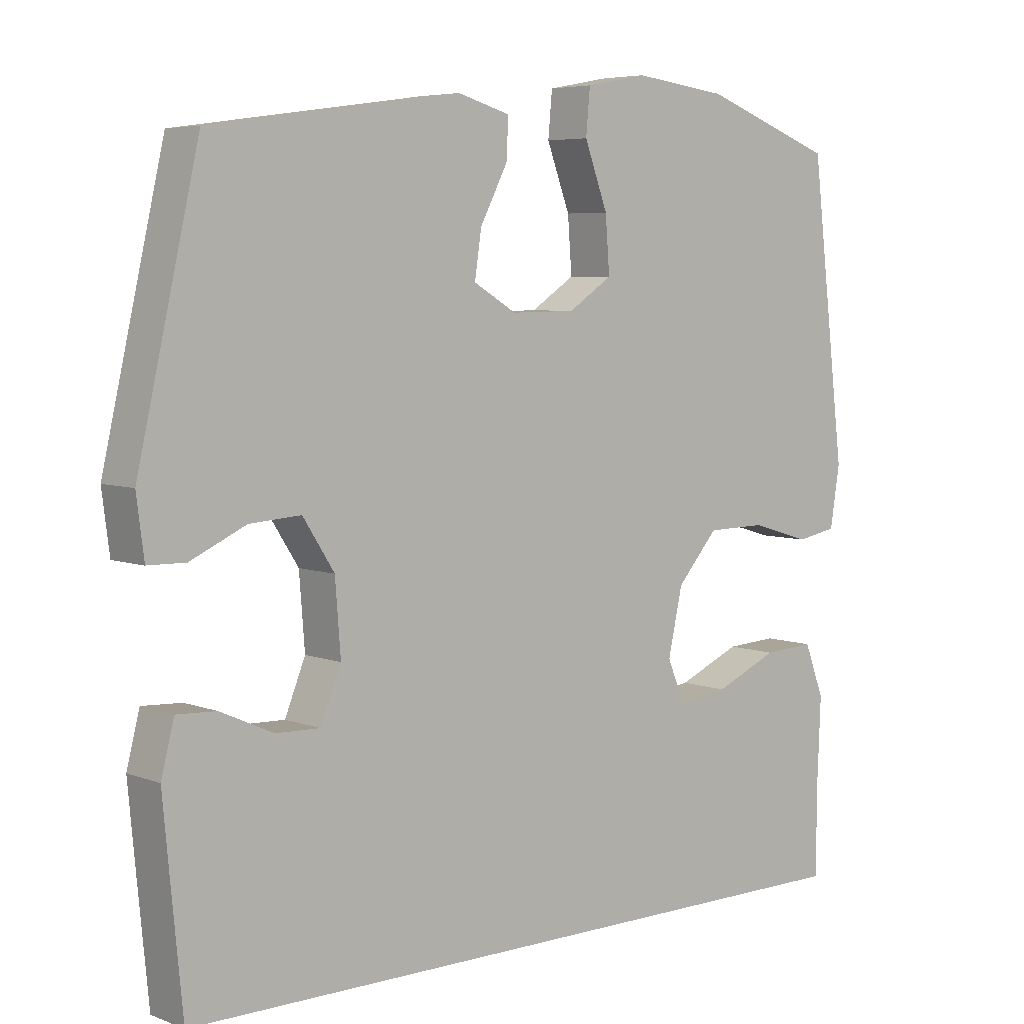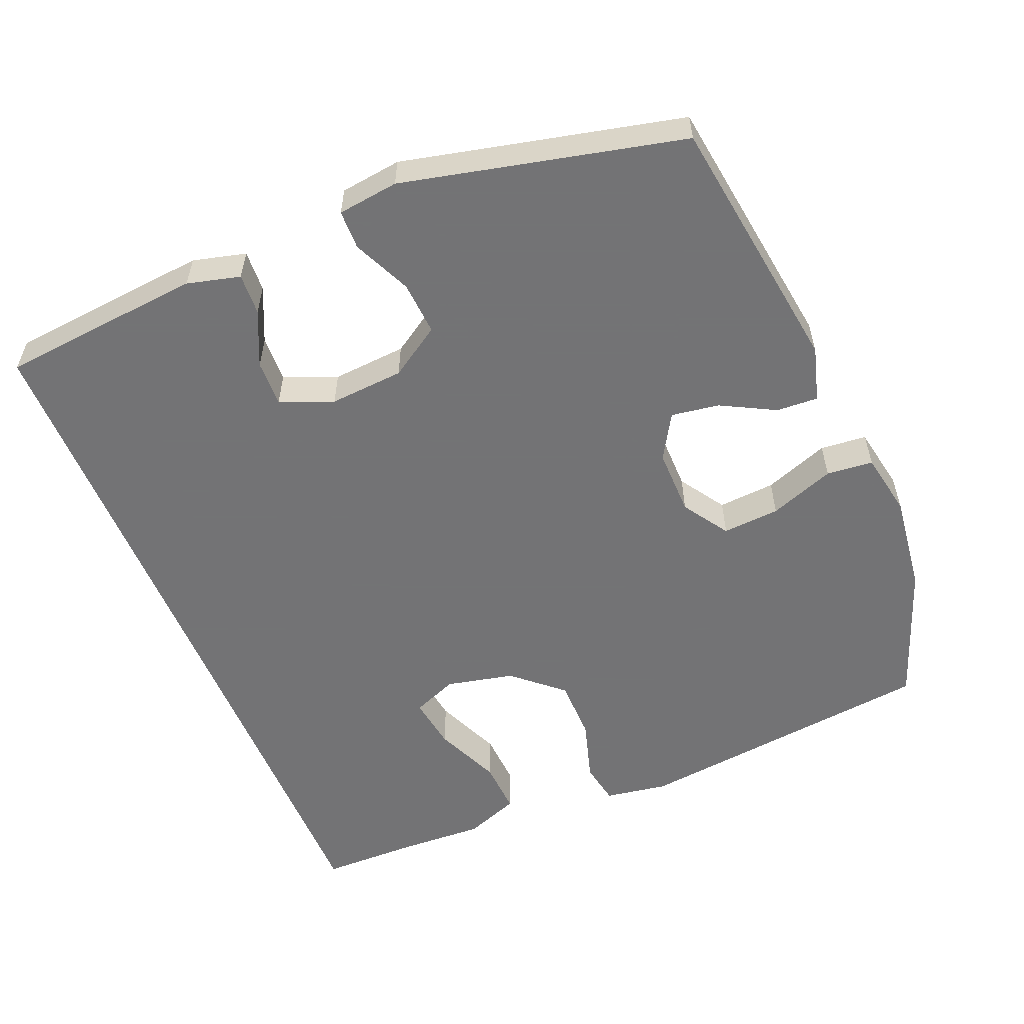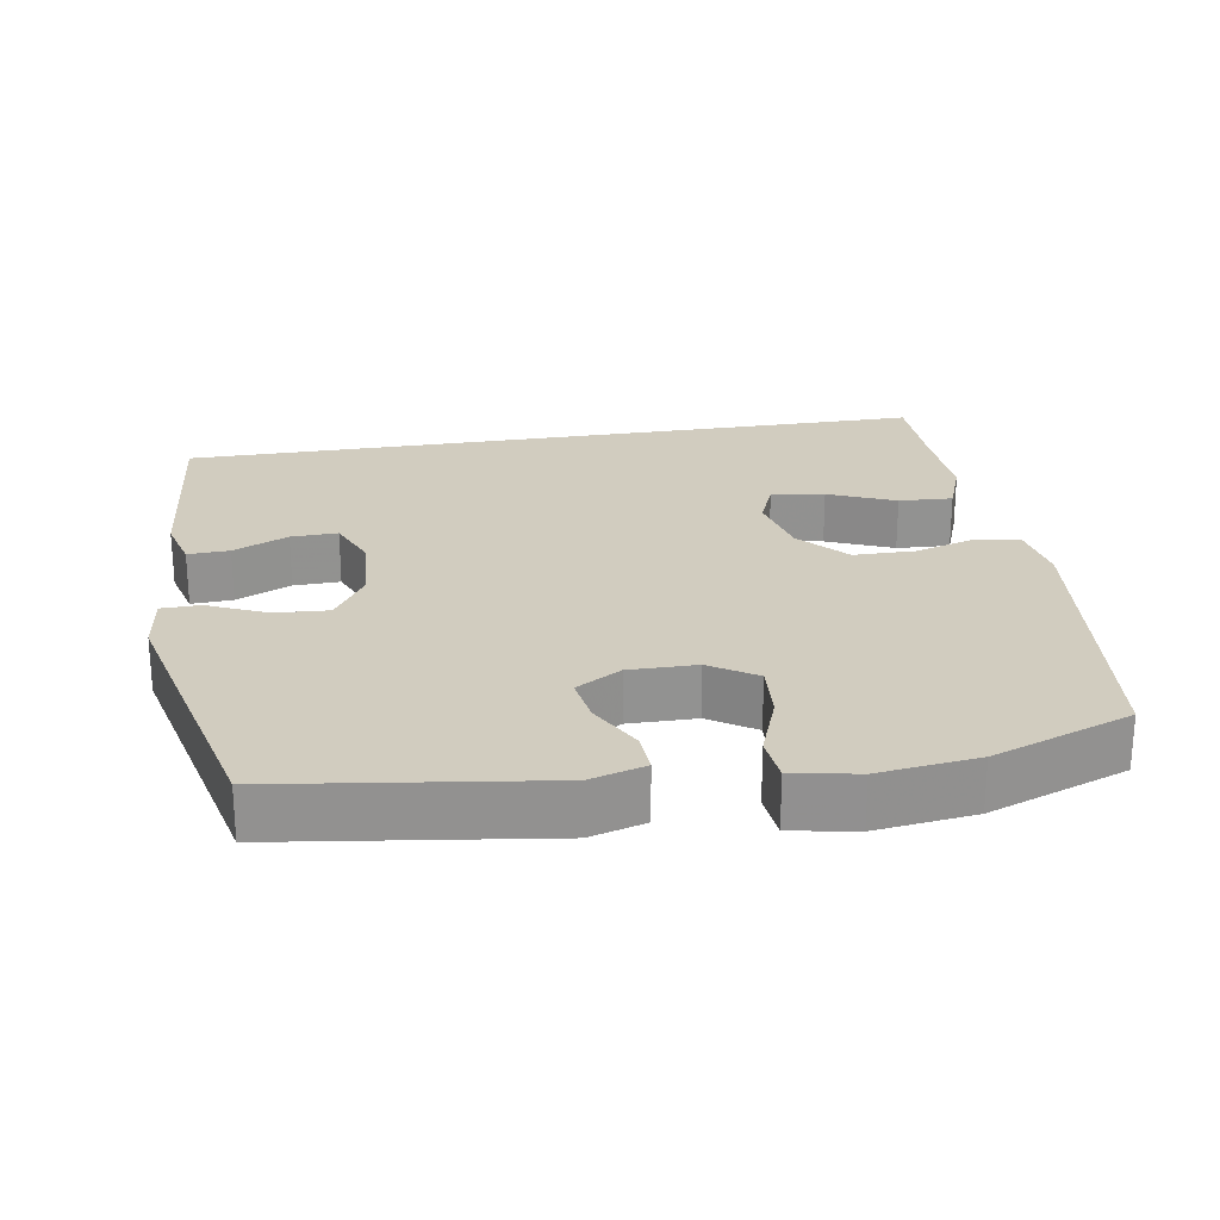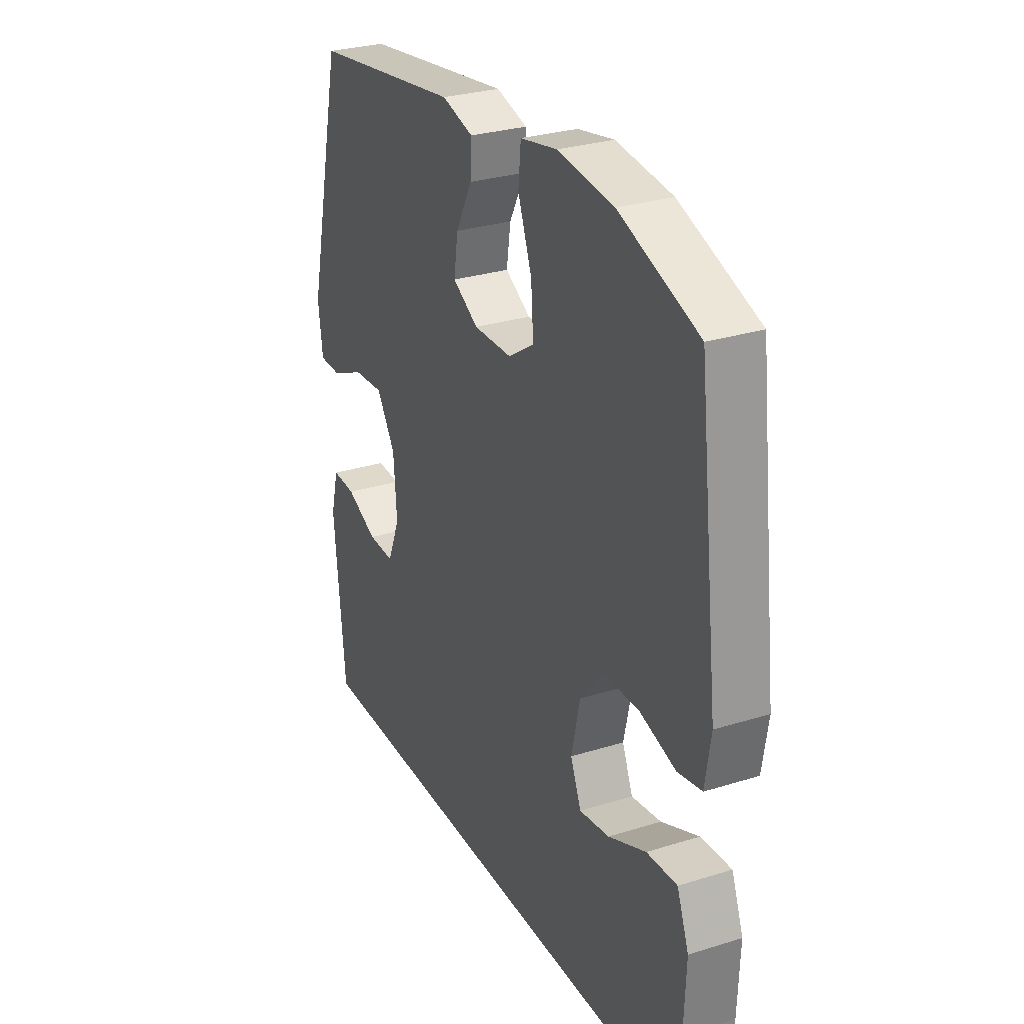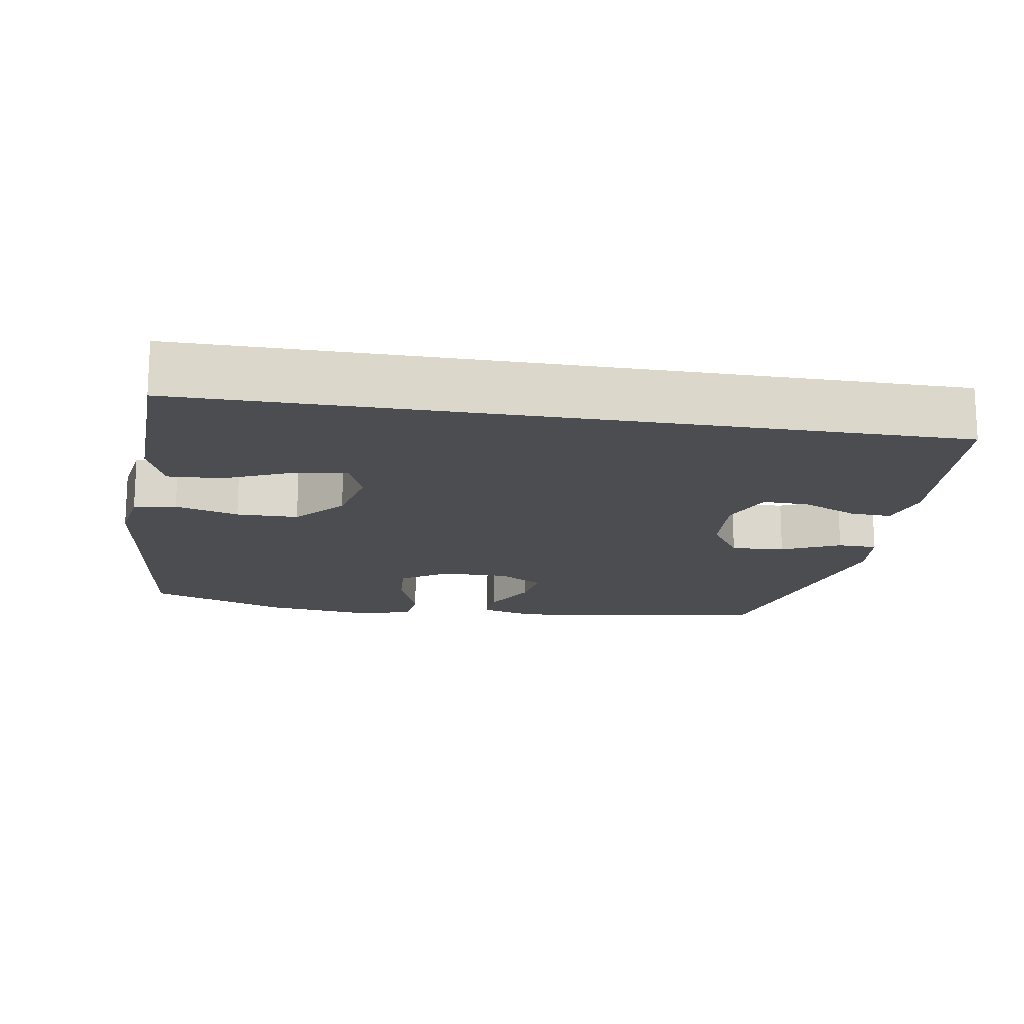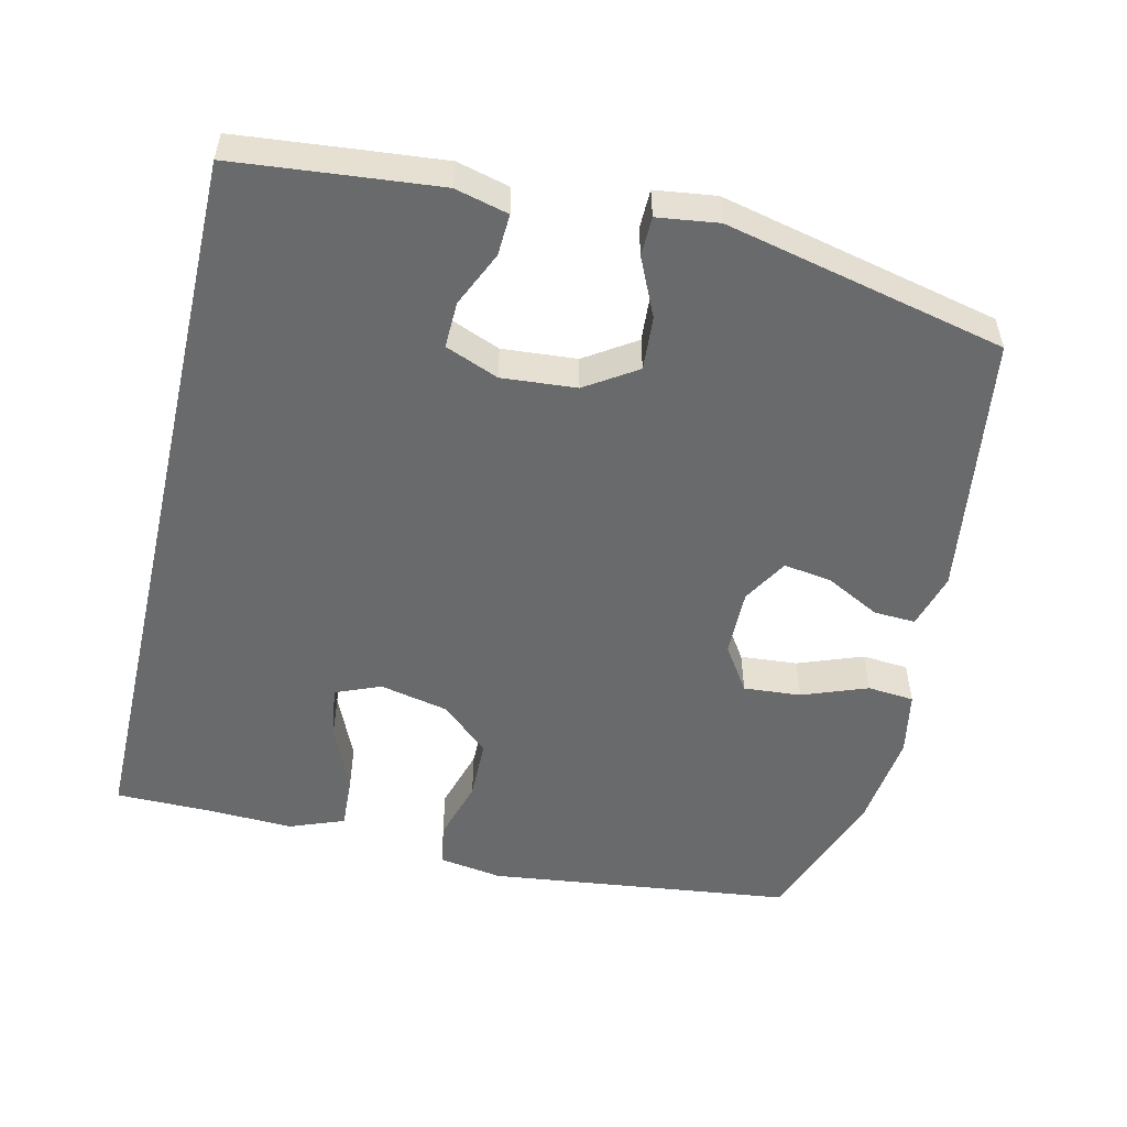
<metadata>
{"format":"obj","ext":"obj","renderer":"f3d","projection":"perspective","resolution":1024,"background":"white","views":[{"elev":5.7,"azim":-41.2,"up":"+Z"},{"elev":-56.0,"azim":-67.6,"up":"+Y"},{"elev":24.1,"azim":-9.5,"up":"+Y"},{"elev":28.7,"azim":64.9,"up":"+Z"},{"elev":-16.2,"azim":170.7,"up":"+Y"},{"elev":-52.9,"azim":-103.0,"up":"+Y"}]}
</metadata>
<code>
v -0.536 0.07 -0.5
v -0.552 0.07 -0.335
v -0.563 0.07 -0.217
v -0.544 0.07 -0.143
v -0.486 0.07 -0.146
v -0.409 0.07 -0.181
v -0.344 0.07 -0.183
v -0.314 0.07 -0.109
v -0.322 0.07 -0.005
v -0.368 0.07 0.066
v -0.443 0.07 0.061
v -0.524 0.07 0.024
v -0.579 0.07 0.025
v -0.59 0.07 0.11
v -0.5 0.07 0.5
v -0.133 0.07 0.552
v -0.056 0.07 0.53
v -0.059 0.07 0.472
v -0.099 0.07 0.396
v -0.109 0.07 0.329
v -0.046 0.07 0.292
v 0.048 0.07 0.293
v 0.112 0.07 0.335
v 0.106 0.07 0.415
v 0.072 0.07 0.506
v 0.078 0.07 0.571
v 0.168 0.07 0.588
v 0.306 0.07 0.571
v 0.5 0.07 0.5
v 0.551 0.07 0.075
v 0.537 0.07 -0.013
v 0.478 0.07 -0.024
v 0.39 0.07 0.002
v 0.304 0.07 0.001
v 0.244 0.07 -0.067
v 0.223 0.07 -0.162
v 0.249 0.07 -0.225
v 0.323 0.07 -0.214
v 0.416 0.07 -0.174
v 0.491 0.07 -0.17
v 0.52 0.07 -0.246
v 0.515 0.07 -0.368
v 0.514 0.07 -0.5
v -0.536 0 -0.5
v -0.552 0 -0.335
v -0.563 0 -0.217
v -0.544 0 -0.143
v -0.486 0 -0.146
v -0.409 0 -0.181
v -0.344 0 -0.183
v -0.314 0 -0.109
v -0.322 0 -0.005
v -0.368 0 0.066
v -0.443 0 0.061
v -0.524 0 0.024
v -0.579 0 0.025
v -0.59 0 0.11
v -0.5 0 0.5
v -0.133 0 0.552
v -0.056 0 0.53
v -0.059 0 0.472
v -0.099 0 0.396
v -0.109 0 0.329
v -0.046 0 0.292
v 0.048 0 0.293
v 0.112 0 0.335
v 0.106 0 0.415
v 0.072 0 0.506
v 0.078 0 0.571
v 0.168 0 0.588
v 0.306 0 0.571
v 0.5 0 0.5
v 0.551 0 0.075
v 0.537 0 -0.013
v 0.478 0 -0.024
v 0.39 0 0.002
v 0.304 0 0.001
v 0.244 0 -0.067
v 0.223 0 -0.162
v 0.249 0 -0.225
v 0.323 0 -0.214
v 0.416 0 -0.174
v 0.491 0 -0.17
v 0.52 0 -0.246
v 0.515 0 -0.368
v 0.514 0 -0.5
f 42 43 1 2
f 38 39 40 41
f 37 38 41 42
f 30 31 32 33
f 30 33 34
f 29 30 34
f 28 29 34 35
f 24 25 26 27
f 23 24 27 28
f 16 17 18 19
f 16 19 20
f 15 16 20
f 14 15 20 21
f 11 12 13 14
f 10 11 14 21
f 3 4 5 6
f 3 6 7
f 37 42 2 3
f 36 37 3 7
f 23 28 35 36
f 22 23 36 7
f 9 10 21 22
f 8 9 22
f 7 8 22
f 45 44 86 85
f 84 83 82 81
f 85 84 81 80
f 76 75 74 73
f 77 76 73
f 77 73 72
f 78 77 72 71
f 70 69 68 67
f 71 70 67 66
f 62 61 60 59
f 63 62 59
f 63 59 58
f 64 63 58 57
f 57 56 55 54
f 64 57 54 53
f 49 48 47 46
f 50 49 46
f 46 45 85 80
f 50 46 80 79
f 79 78 71 66
f 50 79 66 65
f 65 64 53 52
f 65 52 51
f 65 51 50
f 1 44 45 2
f 2 45 46 3
f 3 46 47 4
f 4 47 48 5
f 5 48 49 6
f 6 49 50 7
f 7 50 51 8
f 8 51 52 9
f 9 52 53 10
f 10 53 54 11
f 11 54 55 12
f 12 55 56 13
f 13 56 57 14
f 14 57 58 15
f 15 58 59 16
f 16 59 60 17
f 17 60 61 18
f 18 61 62 19
f 19 62 63 20
f 20 63 64 21
f 21 64 65 22
f 22 65 66 23
f 23 66 67 24
f 24 67 68 25
f 25 68 69 26
f 26 69 70 27
f 27 70 71 28
f 28 71 72 29
f 29 72 73 30
f 30 73 74 31
f 31 74 75 32
f 32 75 76 33
f 33 76 77 34
f 34 77 78 35
f 35 78 79 36
f 36 79 80 37
f 37 80 81 38
f 38 81 82 39
f 39 82 83 40
f 40 83 84 41
f 41 84 85 42
f 42 85 86 43
f 43 86 44 1

</code>
